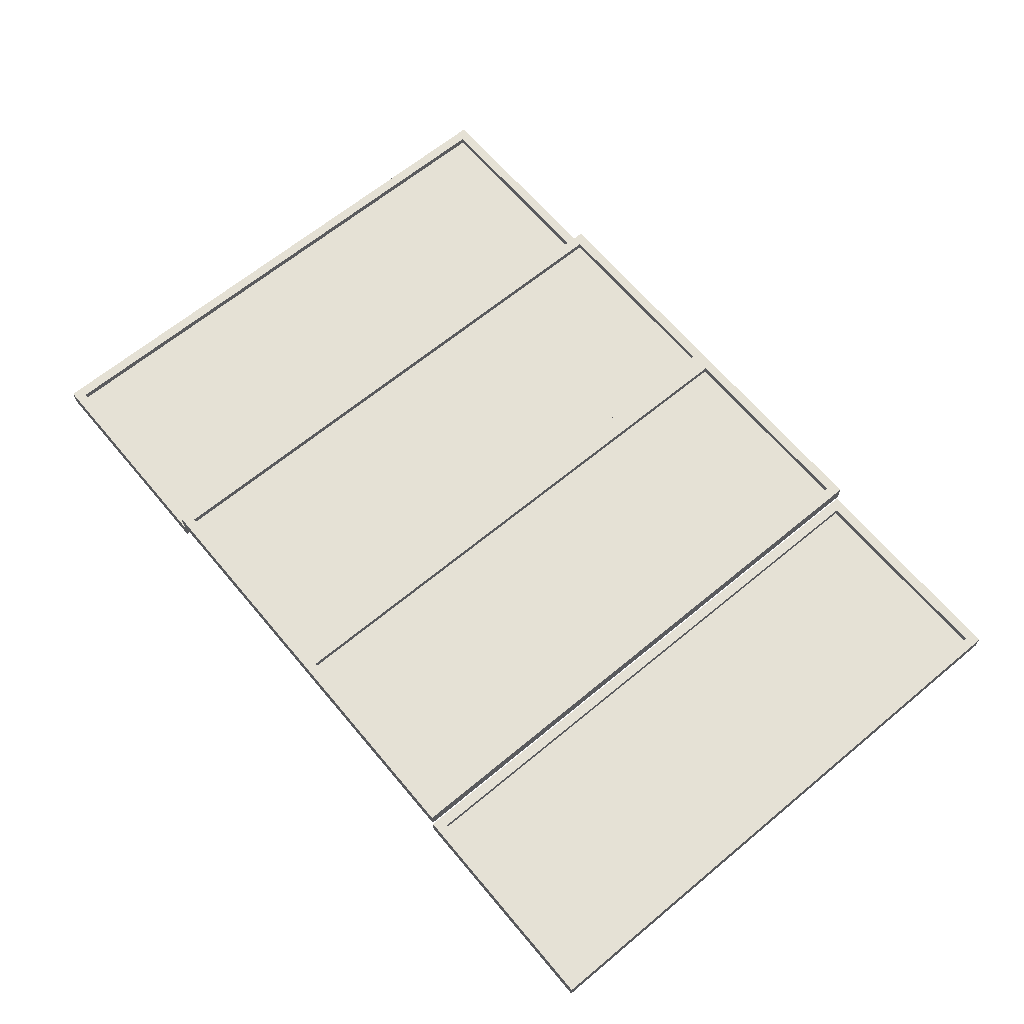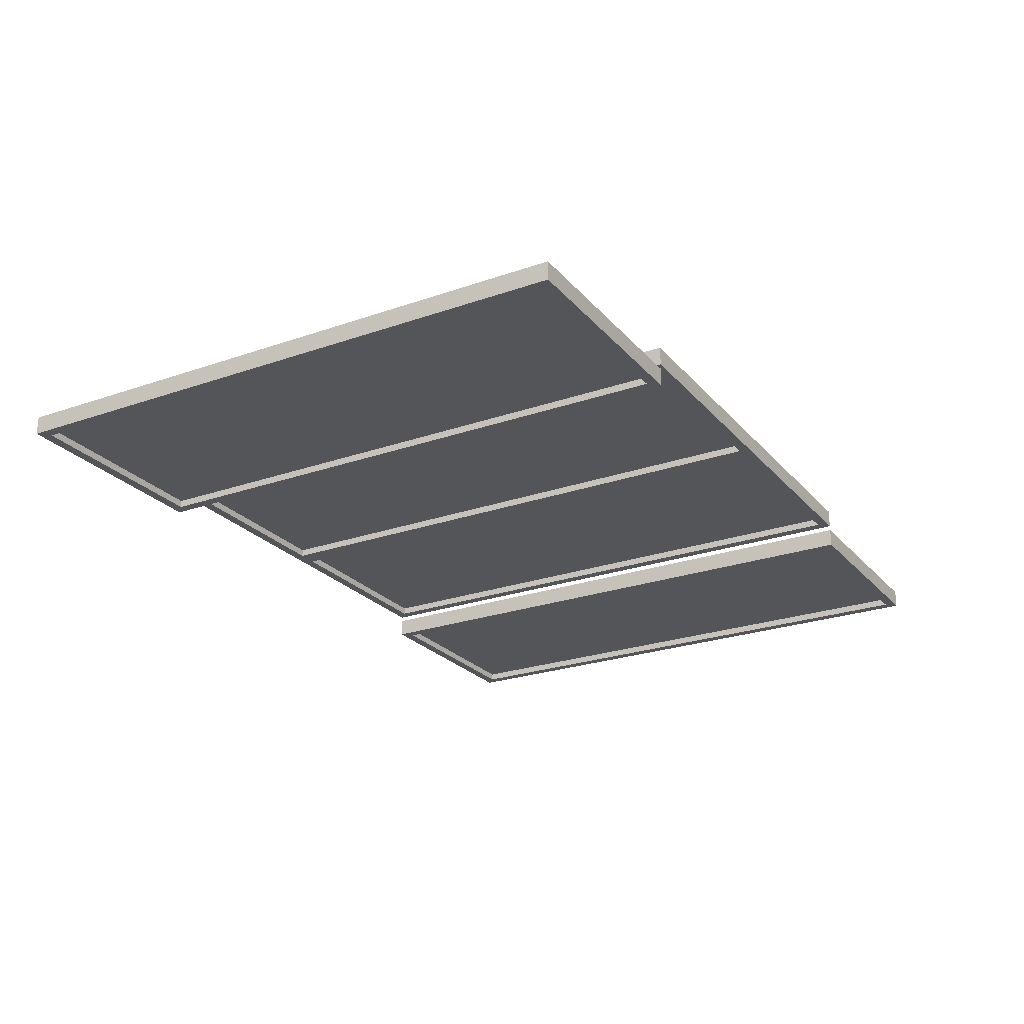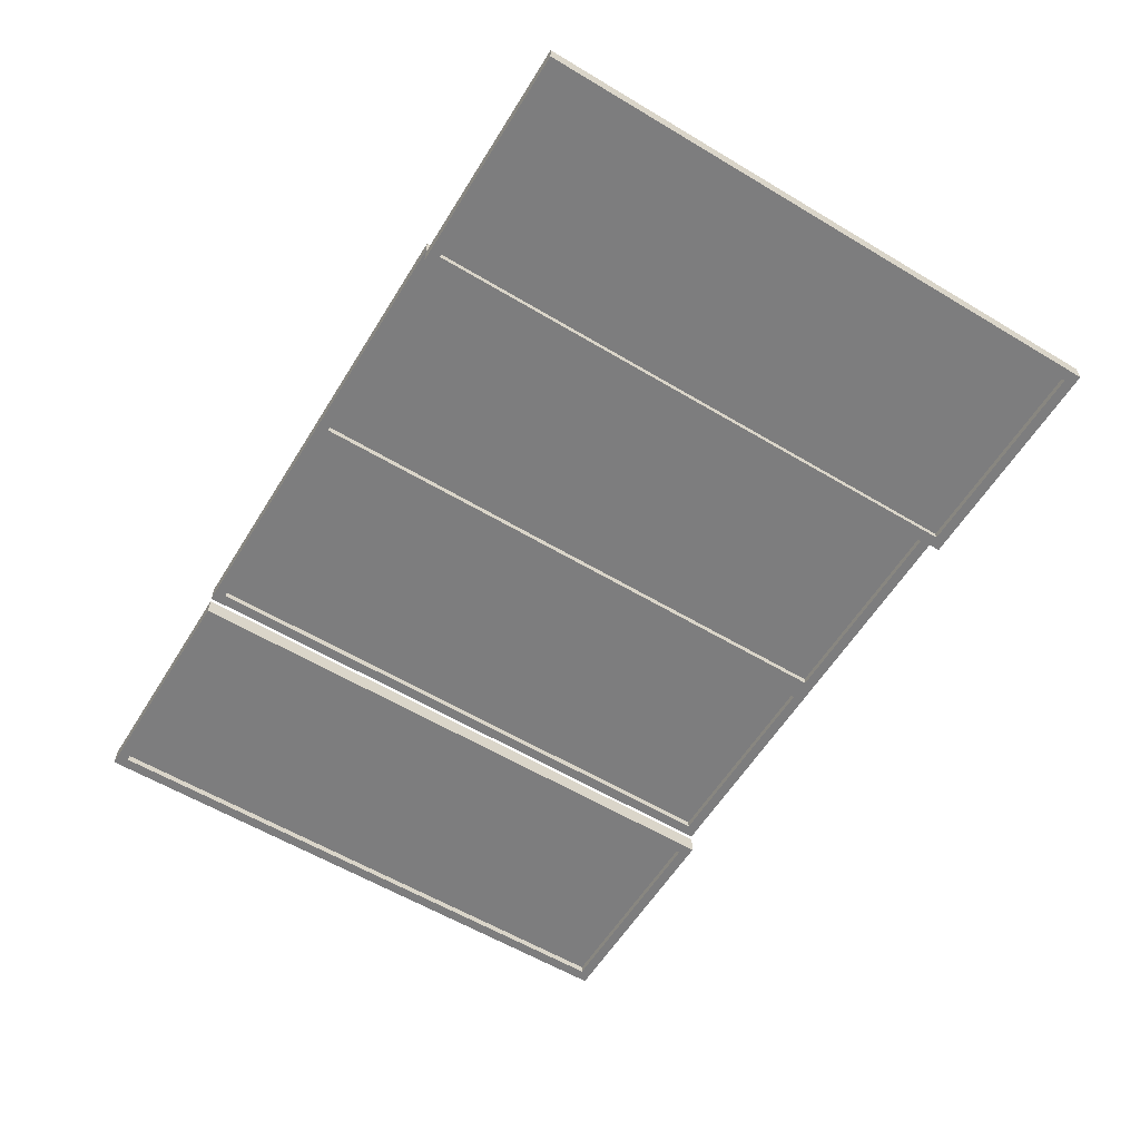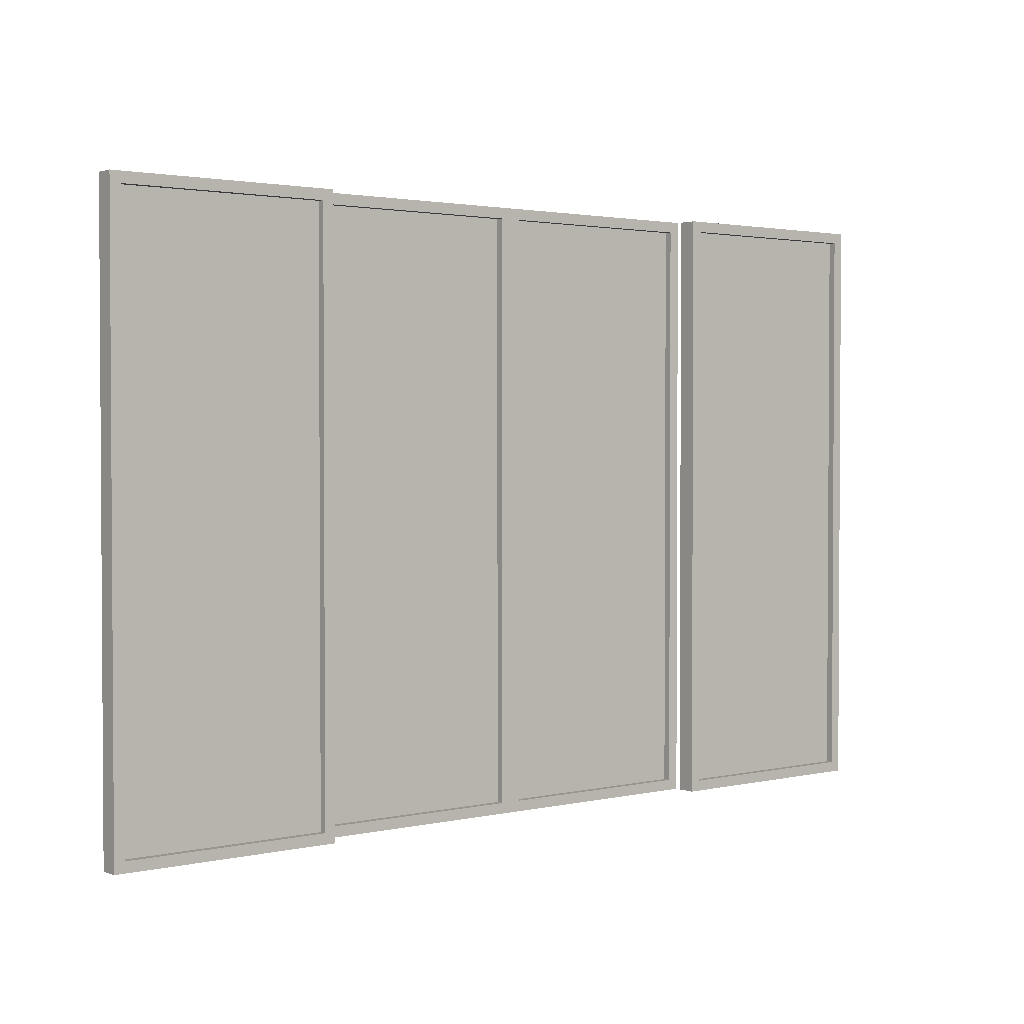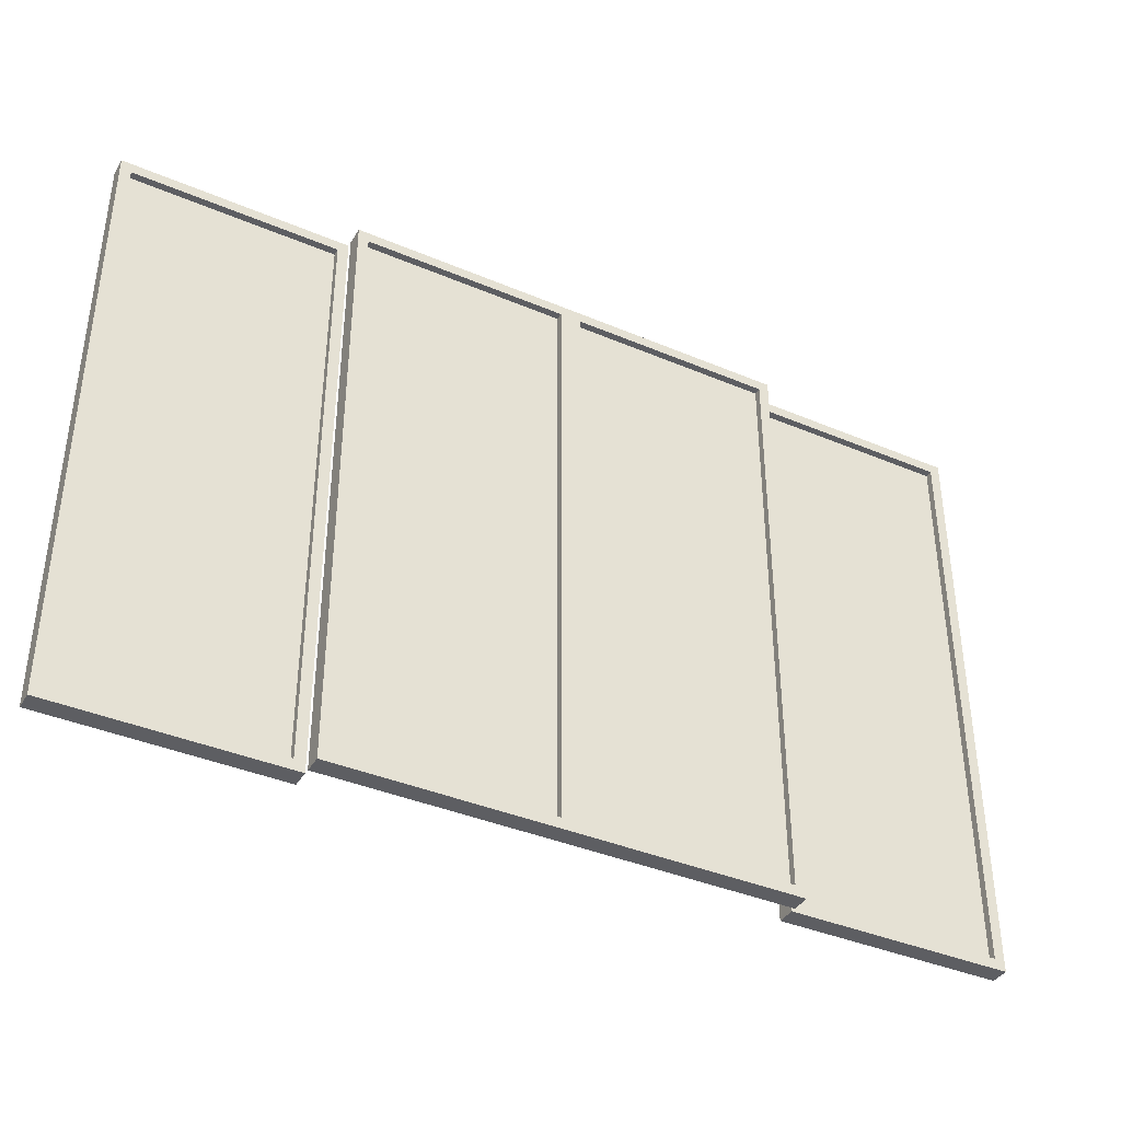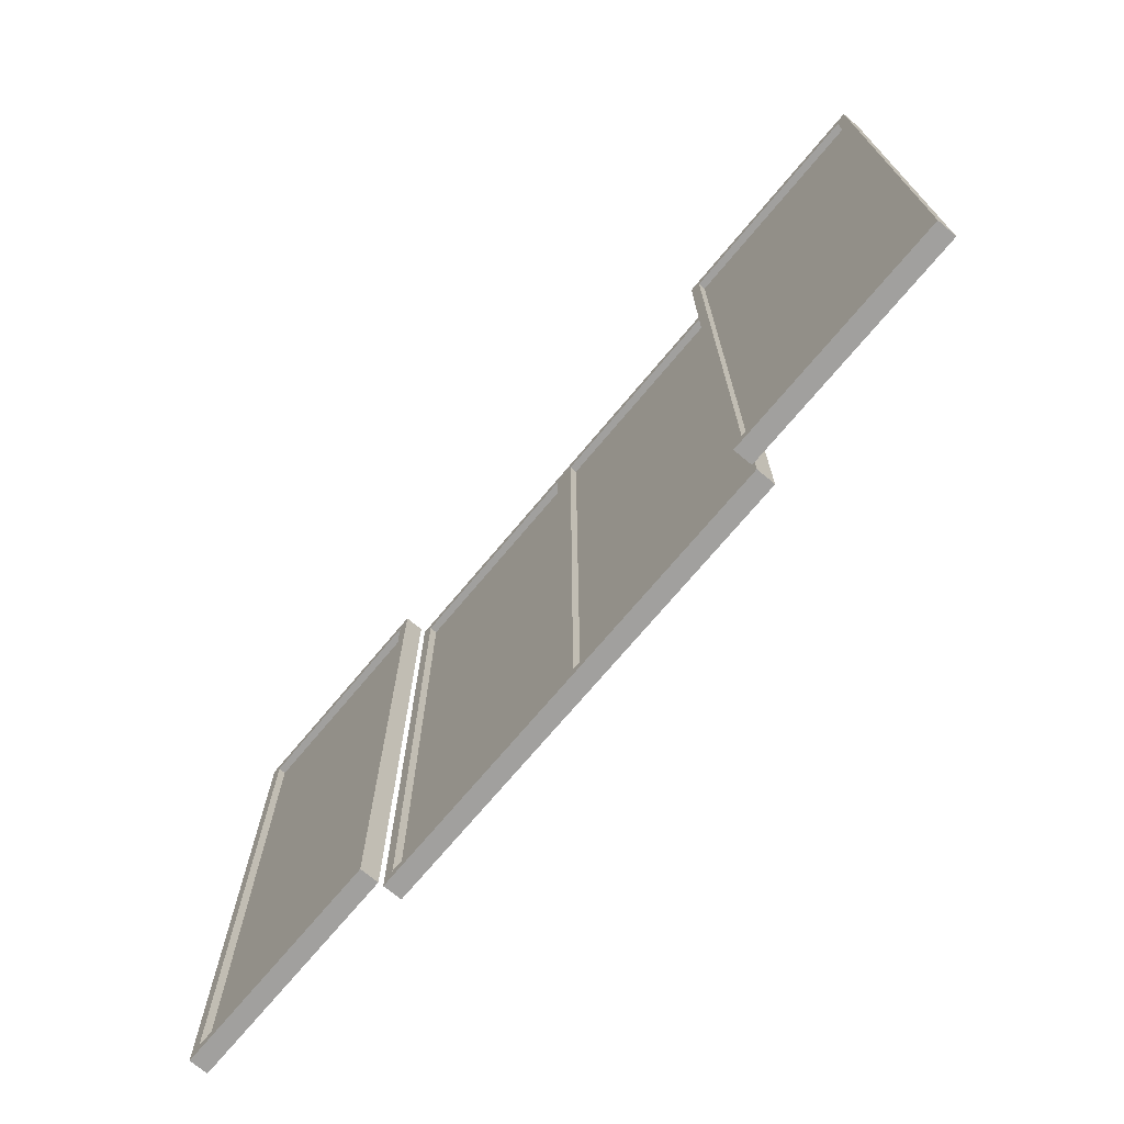
<metadata>
{"format":"obj","ext":"obj","renderer":"f3d","projection":"perspective","resolution":1024,"background":"white","views":[{"elev":64.9,"azim":50.1,"up":"+Z"},{"elev":-24.2,"azim":-59.9,"up":"+Z"},{"elev":-59.1,"azim":58.4,"up":"+Z"},{"elev":2.0,"azim":141.0,"up":"+Y"},{"elev":-38.8,"azim":-28.1,"up":"+Y"},{"elev":-71.8,"azim":-129.9,"up":"+Y"}]}
</metadata>
<code>
g default
v -1747 53.4 -31.93
v -1680 53.4 -31.93
v -1747 239.1 -31.93
v -1680 239.1 -31.93
v -1747 239.1 -33.23
v -1680 239.1 -33.23
v -1747 53.4 -33.23
v -1680 53.4 -33.23
g pCube68
f 1 2 4 3
f 3 4 6 5
f 5 6 8 7
f 7 8 2 1
f 2 8 6 4
f 7 1 3 5
g default
v -1677 50 -29.59
v -1677 242.5 -29.59
v -1677 242.5 -35.57
v -1677 50 -35.57
v -1750 50 -29.59
v -1750 242.5 -29.59
v -1750 242.5 -35.57
v -1750 50 -35.57
v -1747 53.4 -29.59
v -1680 53.4 -29.59
v -1680 239.1 -29.59
v -1747 239.1 -29.59
v -1747 239.1 -35.57
v -1747 53.4 -35.57
v -1680 239.1 -35.57
v -1680 53.4 -35.57
g polySurface121 pCube66
f 9 12 11 10
f 15 14 10 11
f 13 16 12 9
f 14 15 16 13
f 13 9 18 17
f 9 10 19 18
f 10 14 20 19
f 14 13 17 20
f 16 15 21 22
f 15 11 23 21
f 11 12 24 23
f 12 16 22 24
f 20 17 22 21
f 17 18 24 22
f 18 19 23 24
f 19 20 21 23
g default
v -1674 53.4 -24.35
v -1608 53.4 -24.35
v -1674 239.1 -24.35
v -1608 239.1 -24.35
v -1674 239.1 -25.65
v -1608 239.1 -25.65
v -1674 53.4 -25.65
v -1608 53.4 -25.65
g pCube69
f 25 26 28 27
f 27 28 30 29
f 29 30 32 31
f 31 32 26 25
f 26 32 30 28
f 31 25 27 29
g default
v -1604 50 -22.01
v -1604 242.5 -22.01
v -1604 242.5 -27.99
v -1604 50 -27.99
v -1677 50 -22.01
v -1677 242.5 -22.01
v -1677 242.5 -27.99
v -1677 50 -27.99
v -1674 53.4 -22.01
v -1608 53.4 -22.01
v -1608 239.1 -22.01
v -1674 239.1 -22.01
v -1674 239.1 -27.99
v -1674 53.4 -27.99
v -1608 239.1 -27.99
v -1608 53.4 -27.99
g pCube66 polySurface122
f 33 36 35 34
f 39 38 34 35
f 37 40 36 33
f 38 39 40 37
f 37 33 42 41
f 33 34 43 42
f 34 38 44 43
f 38 37 41 44
f 40 39 45 46
f 39 35 47 45
f 35 36 48 47
f 36 40 46 48
f 44 41 46 45
f 41 42 48 46
f 42 43 47 48
f 43 44 45 47
g default
v -1601 53.4 -24.35
v -1535 53.4 -24.35
v -1601 239.1 -24.35
v -1535 239.1 -24.35
v -1601 239.1 -25.65
v -1535 239.1 -25.65
v -1601 53.4 -25.65
v -1535 53.4 -25.65
g pCube70
f 49 50 52 51
f 51 52 54 53
f 53 54 56 55
f 55 56 50 49
f 50 56 54 52
f 55 49 51 53
g default
v -1531 50 -22.01
v -1531 242.5 -22.01
v -1531 242.5 -27.99
v -1531 50 -27.99
v -1604 50 -22.01
v -1604 242.5 -22.01
v -1604 242.5 -27.99
v -1604 50 -27.99
v -1601 53.4 -22.01
v -1535 53.4 -22.01
v -1535 239.1 -22.01
v -1601 239.1 -22.01
v -1601 239.1 -27.99
v -1601 53.4 -27.99
v -1535 239.1 -27.99
v -1535 53.4 -27.99
g pCube66 polySurface123
f 57 60 59 58
f 63 62 58 59
f 61 64 60 57
f 62 63 64 61
f 61 57 66 65
f 57 58 67 66
f 58 62 68 67
f 62 61 65 68
f 64 63 69 70
f 63 59 71 69
f 59 60 72 71
f 60 64 70 72
f 68 65 70 69
f 65 66 72 70
f 66 67 71 72
f 67 68 69 71
g default
v -1528 53.4 -31.93
v -1462 53.4 -31.93
v -1528 239.1 -31.93
v -1462 239.1 -31.93
v -1528 239.1 -33.23
v -1462 239.1 -33.23
v -1528 53.4 -33.23
v -1462 53.4 -33.23
g pCube67
f 73 74 76 75
f 75 76 78 77
f 77 78 80 79
f 79 80 74 73
f 74 80 78 76
f 79 73 75 77
g default
v -1458 50 -29.59
v -1458 242.5 -29.59
v -1458 242.5 -35.57
v -1458 50 -35.57
v -1531 50 -29.59
v -1531 242.5 -29.59
v -1531 242.5 -35.57
v -1531 50 -35.57
v -1528 53.4 -29.59
v -1462 53.4 -29.59
v -1462 239.1 -29.59
v -1528 239.1 -29.59
v -1528 239.1 -35.57
v -1528 53.4 -35.57
v -1462 239.1 -35.57
v -1462 53.4 -35.57
g pCube66 polySurface120
f 81 84 83 82
f 87 86 82 83
f 85 88 84 81
f 86 87 88 85
f 85 81 90 89
f 81 82 91 90
f 82 86 92 91
f 86 85 89 92
f 88 87 93 94
f 87 83 95 93
f 83 84 96 95
f 84 88 94 96
f 92 89 94 93
f 89 90 96 94
f 90 91 95 96
f 91 92 93 95

</code>
